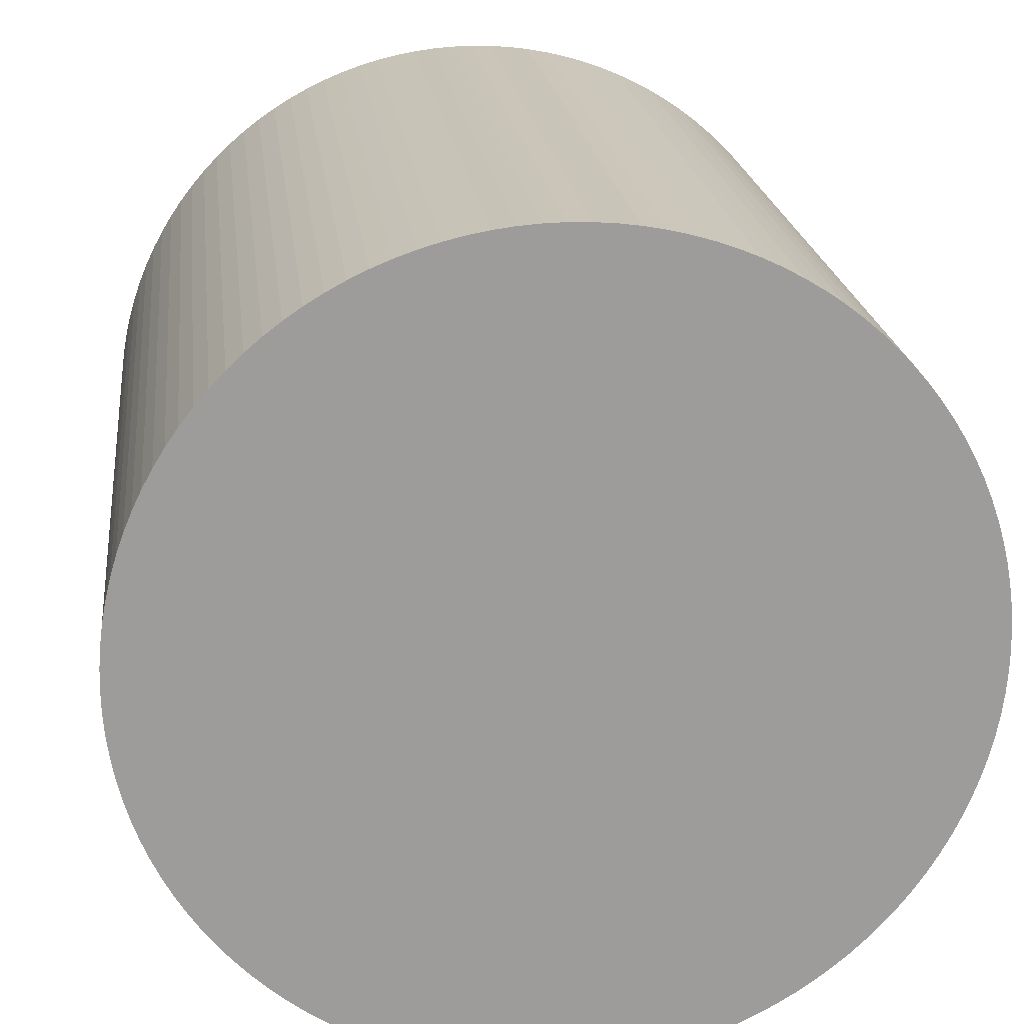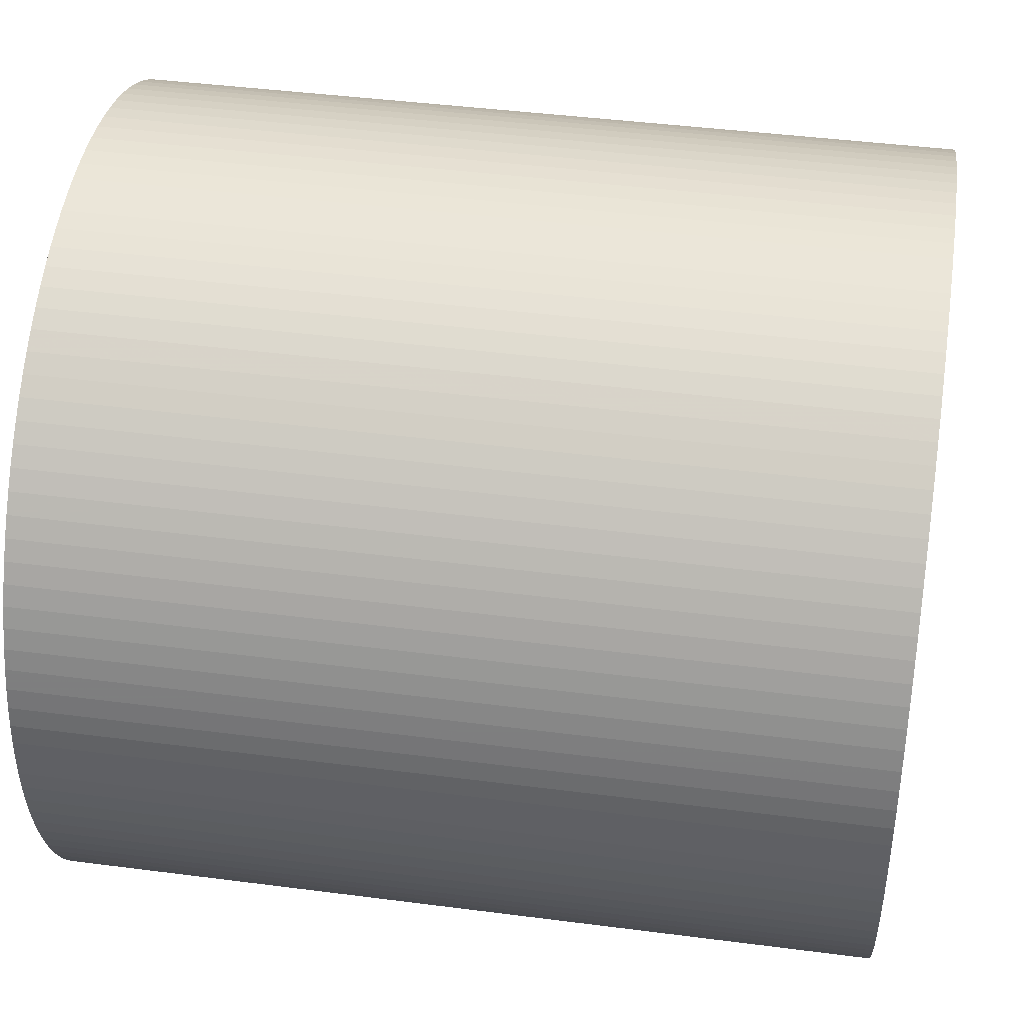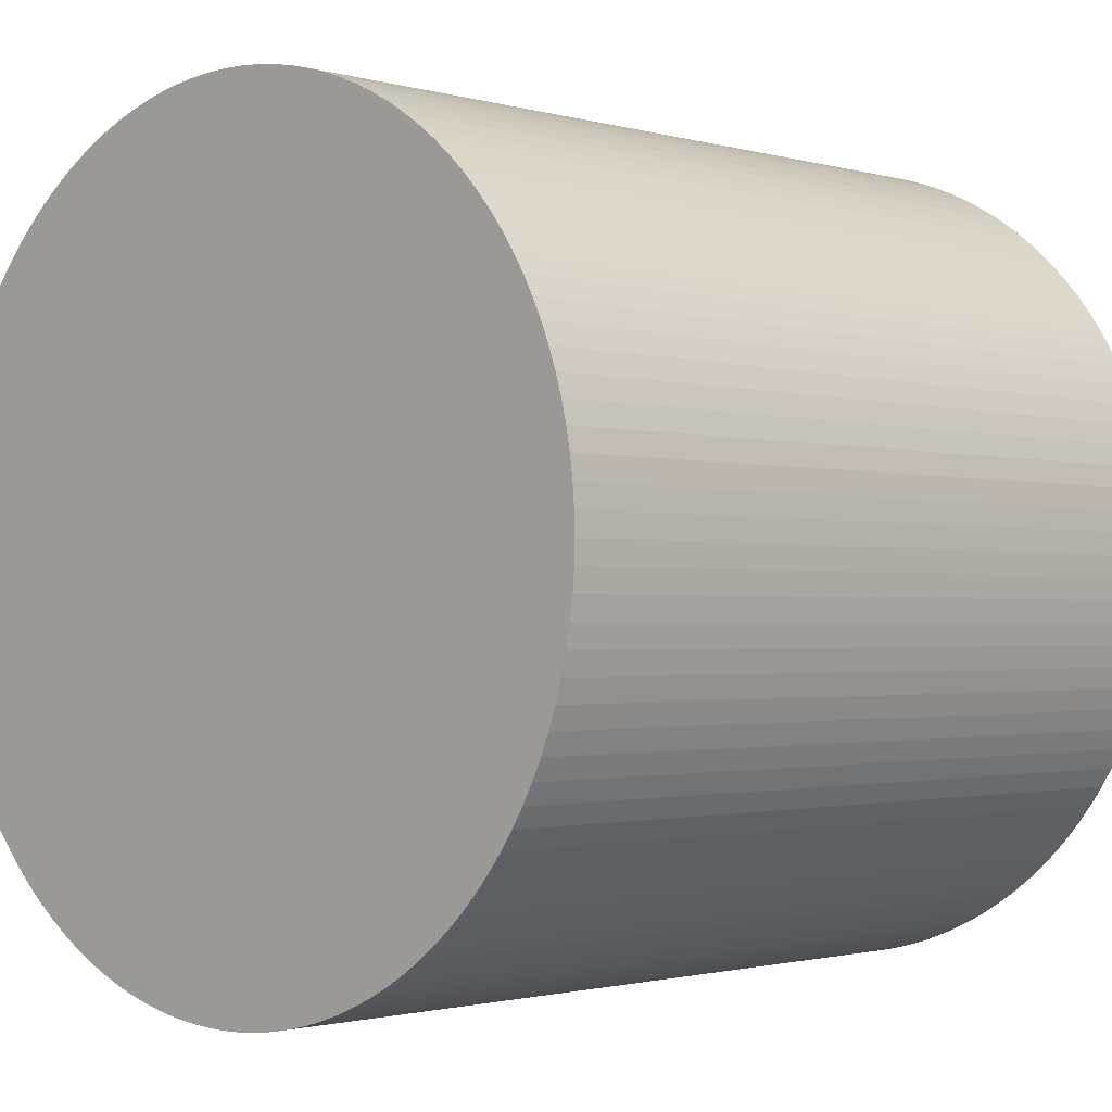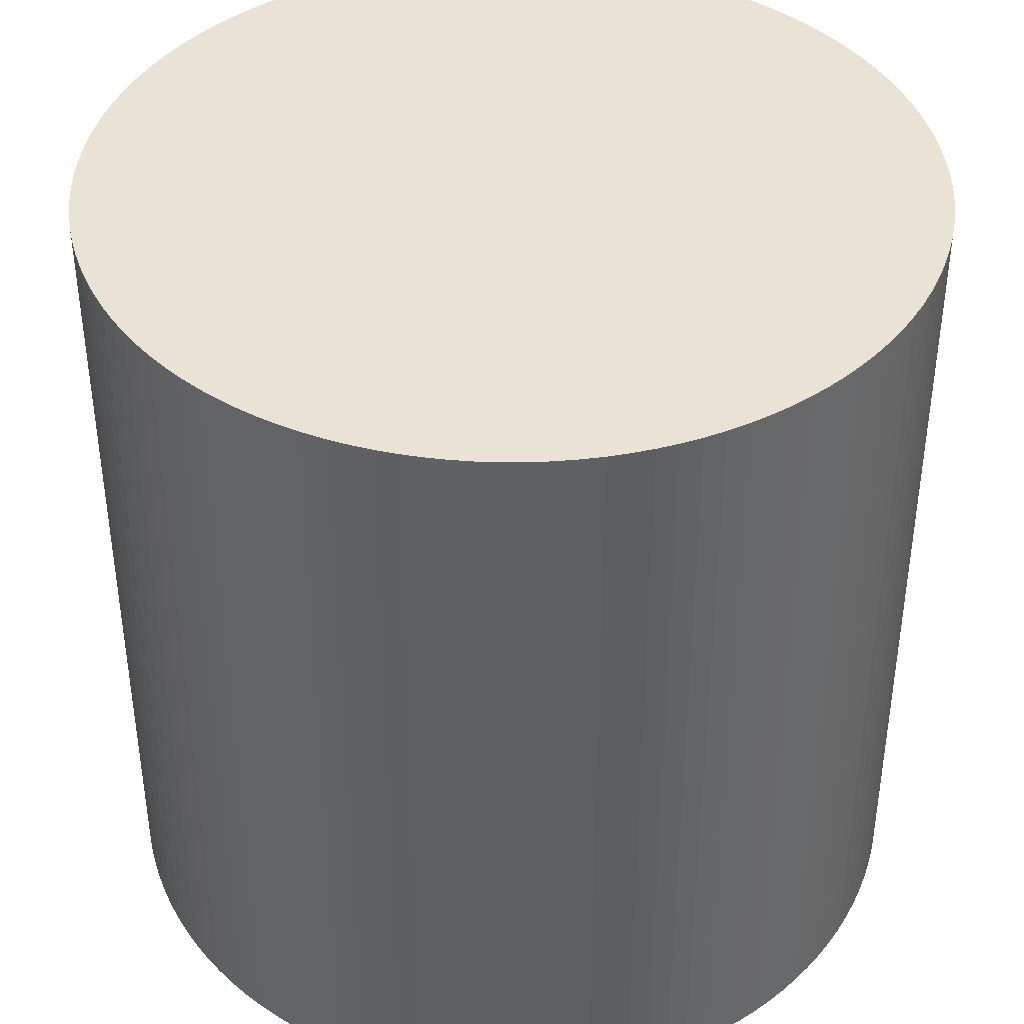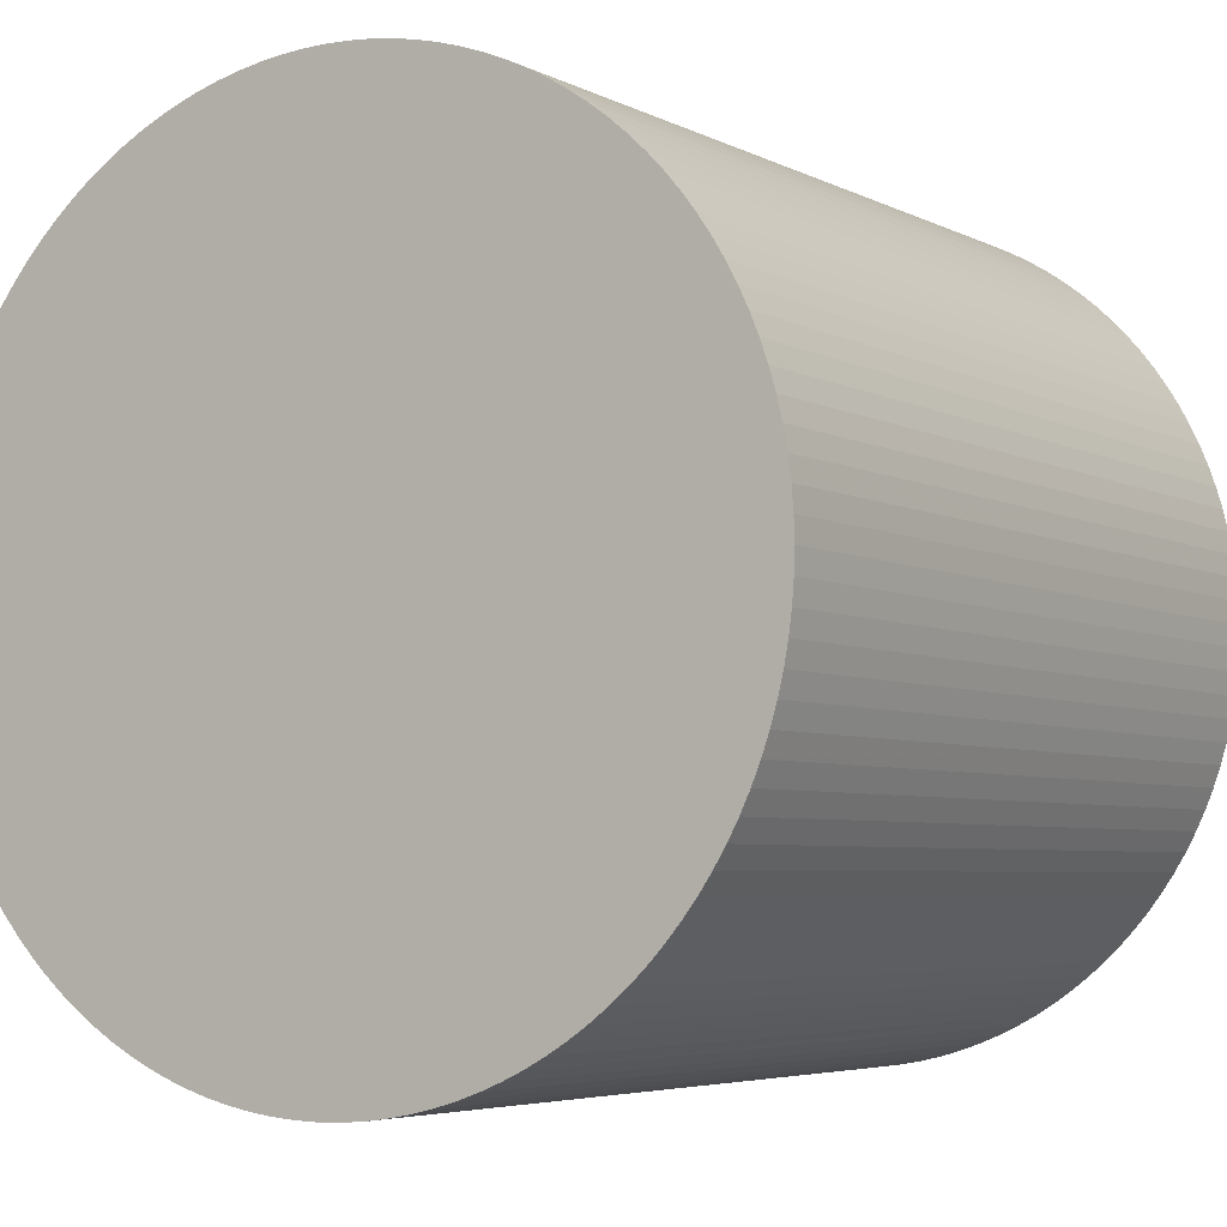
<metadata>
{"format":"obj","ext":"obj","renderer":"f3d","projection":"perspective","resolution":1024,"background":"white","views":[{"elev":20.3,"azim":-6.5,"up":"+Y"},{"elev":42.7,"azim":-81.2,"up":"+Y"},{"elev":-1.4,"azim":43.6,"up":"+Y"},{"elev":41.0,"azim":10.2,"up":"+Z"},{"elev":-4.8,"azim":-147.4,"up":"+Y"}]}
</metadata>
<code>
o Object.1
v -1.186 1.7e-05 0
v -1.186 1.7e-05 2.372
v -1.184 0.06208 0
v -1.184 0.06208 2.372
v -1.179 0.124 2.372
v -1.179 0.124 0
v -1.171 0.1855 0
v -1.171 0.1855 2.372
v -1.16 0.2466 0
v -1.16 0.2466 2.372
v -1.146 0.307 0
v -1.146 0.307 2.372
v -1.128 0.3665 2.372
v -1.128 0.3665 0
v -1.107 0.425 0
v -1.107 0.425 2.372
v -1.083 0.4824 0
v -1.083 0.4824 2.372
v -1.057 0.5384 0
v -1.057 0.5384 2.372
v -1.027 0.593 0
v -1.027 0.593 2.372
v -0.9946 0.6459 0
v -0.9946 0.6459 2.372
v -0.9594 0.6971 0
v -0.9594 0.6971 2.372
v -0.9216 0.7463 0
v -0.9216 0.7463 2.372
v -0.8813 0.7936 0
v -0.8813 0.7936 2.372
v -0.8386 0.8386 0
v -0.8386 0.8386 2.372
v -0.7936 0.8813 0
v -0.7936 0.8813 2.372
v -0.7463 0.9216 2.372
v -0.7463 0.9216 0
v -0.6971 0.9594 2.372
v -0.6971 0.9594 0
v -0.6459 0.9946 2.372
v -0.6459 0.9946 0
v -0.593 1.027 0
v -0.593 1.027 2.372
v -0.5384 1.057 0
v -0.5384 1.057 2.372
v -0.4824 1.083 0
v -0.4824 1.083 2.372
v -0.425 1.107 2.372
v -0.425 1.107 0
v -0.3665 1.128 0
v -0.3665 1.128 2.372
v -0.307 1.146 2.372
v -0.307 1.146 0
v -0.2466 1.16 0
v -0.2466 1.16 2.372
v -0.1855 1.171 0
v -0.1855 1.171 2.372
v -0.124 1.179 0
v -0.124 1.179 2.372
v -0.06208 1.184 2.372
v -0.06208 1.184 0
v -1.8e-05 1.186 0
v -1.8e-05 1.186 2.372
v 0.06205 1.184 2.372
v 0.06205 1.184 0
v 0.1239 1.179 0
v 0.1239 1.179 2.372
v 0.1855 1.171 0
v 0.1855 1.171 2.372
v 0.2465 1.16 0
v 0.2465 1.16 2.372
v 0.3069 1.146 0
v 0.3069 1.146 2.372
v 0.3665 1.128 0
v 0.3665 1.128 2.372
v 0.425 1.107 2.372
v 0.425 1.107 0
v 0.4823 1.083 0
v 0.4823 1.083 2.372
v 0.5384 1.057 0
v 0.5384 1.057 2.372
v 0.5929 1.027 2.372
v 0.5929 1.027 0
v 0.6459 0.9946 0
v 0.6459 0.9946 2.372
v 0.697 0.9594 2.372
v 0.697 0.9594 0
v 0.7463 0.9216 0
v 0.7463 0.9216 2.372
v 0.7935 0.8813 0
v 0.7935 0.8813 2.372
v 0.8386 0.8386 0
v 0.8386 0.8386 2.372
v 0.8813 0.7936 2.372
v 0.8813 0.7936 0
v 0.9216 0.7463 0
v 0.9216 0.7463 2.372
v 0.9594 0.6971 0
v 0.9594 0.6971 2.372
v 0.9946 0.6459 2.372
v 0.9946 0.6459 0
v 1.027 0.593 0
v 1.027 0.593 2.372
v 1.057 0.5384 2.372
v 1.057 0.5384 0
v 1.083 0.4824 0
v 1.083 0.4824 2.372
v 1.107 0.425 2.372
v 1.107 0.425 0
v 1.128 0.3665 0
v 1.128 0.3665 2.372
v 1.145 0.307 2.372
v 1.145 0.307 0
v 1.16 0.2466 0
v 1.16 0.2466 2.372
v 1.171 0.1855 2.372
v 1.171 0.1855 0
v 1.179 0.124 0
v 1.179 0.124 2.372
v 1.184 0.06208 0
v 1.184 0.06208 2.372
v 1.186 1.7e-05 0
v 1.186 1.7e-05 2.372
v 1.184 -0.06205 2.372
v 1.184 -0.06205 0
v 1.179 -0.1239 0
v 1.179 -0.1239 2.372
v 1.171 -0.1855 0
v 1.171 -0.1855 2.372
v 1.16 -0.2466 0
v 1.16 -0.2466 2.372
v 1.145 -0.3069 0
v 1.145 -0.3069 2.372
v 1.128 -0.3665 0
v 1.128 -0.3665 2.372
v 1.107 -0.425 0
v 1.107 -0.425 2.372
v 1.083 -0.4823 0
v 1.083 -0.4823 2.372
v 1.057 -0.5384 0
v 1.057 -0.5384 2.372
v 1.027 -0.5929 0
v 1.027 -0.5929 2.372
v 0.9946 -0.6459 0
v 0.9946 -0.6459 2.372
v 0.9594 -0.697 2.372
v 0.9594 -0.697 0
v 0.9216 -0.7463 0
v 0.9216 -0.7463 2.372
v 0.8813 -0.7935 2.372
v 0.8813 -0.7935 0
v 0.8386 -0.8385 0
v 0.8386 -0.8385 2.372
v 0.7935 -0.8813 0
v 0.7935 -0.8813 2.372
v 0.7463 -0.9216 2.372
v 0.7463 -0.9216 0
v 0.697 -0.9594 0
v 0.697 -0.9594 2.372
v 0.6459 -0.9946 0
v 0.6459 -0.9946 2.372
v 0.5929 -1.027 2.372
v 0.5929 -1.027 0
v 0.5384 -1.057 0
v 0.5384 -1.057 2.372
v 0.4823 -1.083 0
v 0.4823 -1.083 2.372
v 0.425 -1.107 0
v 0.425 -1.107 2.372
v 0.3665 -1.128 0
v 0.3665 -1.128 2.372
v 0.3069 -1.145 2.372
v 0.3069 -1.145 0
v 0.2465 -1.16 0
v 0.2465 -1.16 2.372
v 0.1855 -1.171 0
v 0.1855 -1.171 2.372
v 0.1239 -1.179 0
v 0.1239 -1.179 2.372
v 0.06205 -1.184 0
v 0.06205 -1.184 2.372
v -1.8e-05 -1.186 0
v -1.8e-05 -1.186 2.372
v -0.06208 -1.184 0
v -0.06208 -1.184 2.372
v -0.124 -1.179 0
v -0.124 -1.179 2.372
v -0.1855 -1.171 0
v -0.1855 -1.171 2.372
v -0.2466 -1.16 0
v -0.2466 -1.16 2.372
v -0.307 -1.145 2.372
v -0.307 -1.145 0
v -0.3665 -1.128 0
v -0.3665 -1.128 2.372
v -0.425 -1.107 0
v -0.425 -1.107 2.372
v -0.4824 -1.083 0
v -0.4824 -1.083 2.372
v -0.5384 -1.057 0
v -0.5384 -1.057 2.372
v -0.593 -1.027 2.372
v -0.593 -1.027 0
v -0.6459 -0.9946 0
v -0.6459 -0.9946 2.372
v -0.6971 -0.9594 2.372
v -0.6971 -0.9594 0
v -0.7463 -0.9216 0
v -0.7463 -0.9216 2.372
v -0.7936 -0.8813 0
v -0.7936 -0.8813 2.372
v -0.8386 -0.8385 0
v -0.8386 -0.8385 2.372
v -0.8813 -0.7935 2.372
v -0.8813 -0.7935 0
v -0.9216 -0.7463 0
v -0.9216 -0.7463 2.372
v -0.9594 -0.697 0
v -0.9594 -0.697 2.372
v -0.9946 -0.6459 2.372
v -0.9946 -0.6459 0
v -1.027 -0.5929 0
v -1.027 -0.5929 2.372
v -1.057 -0.5384 0
v -1.057 -0.5384 2.372
v -1.083 -0.4823 2.372
v -1.083 -0.4823 0
v -1.107 -0.425 0
v -1.107 -0.425 2.372
v -1.128 -0.3665 0
v -1.128 -0.3665 2.372
v -1.146 -0.3069 0
v -1.146 -0.3069 2.372
v -1.16 -0.2465 2.372
v -1.16 -0.2466 0
v -1.171 -0.1855 0
v -1.171 -0.1855 2.372
v -1.179 -0.1239 2.372
v -1.179 -0.1239 0
v -1.184 -0.06205 0
v -1.184 -0.06205 2.372
f 1 2 3
f 1 3 137
f 139 1 137
f 137 138 139
f 139 138 140
f 139 140 141
f 141 239 139
f 238 239 141
f 143 238 141
f 141 142 143
f 143 142 144
f 144 145 143
f 145 146 143
f 146 235 143
f 234 235 146
f 147 234 146
f 231 234 147
f 150 231 147
f 149 150 147
f 148 149 147
f 147 145 148
f 148 145 84
f 81 148 84
f 83 81 84
f 84 85 83
f 85 86 83
f 86 55 83
f 55 57 83
f 83 57 82
f 57 60 82
f 82 60 79
f 81 82 79
f 80 81 79
f 79 78 80
f 78 152 80
f 152 149 80
f 151 149 152
f 151 152 153
f 153 227 151
f 227 229 151
f 151 229 150
f 227 228 229
f 229 228 230
f 229 230 231
f 231 230 232
f 232 233 231
f 233 232 237
f 236 233 237
f 236 237 235
f 237 238 235
f 235 233 236
f 237 232 240
f 239 237 240
f 239 240 1
f 232 230 240
f 240 230 2
f 230 228 2
f 2 228 4
f 228 225 4
f 4 225 5
f 4 5 3
f 5 6 3
f 3 6 135
f 135 6 133
f 133 134 135
f 135 134 136
f 135 136 137
f 136 134 96
f 93 136 96
f 95 93 96
f 95 96 97
f 97 43 95
f 43 45 95
f 95 45 94
f 45 48 94
f 94 48 91
f 93 94 91
f 92 93 91
f 91 90 92
f 90 140 92
f 142 140 90
f 88 142 90
f 89 88 90
f 87 88 89
f 89 52 87
f 52 53 87
f 87 53 86
f 52 51 53
f 53 51 54
f 53 54 55
f 55 54 56
f 54 176 56
f 176 174 56
f 56 174 58
f 57 56 58
f 58 59 57
f 58 171 59
f 171 170 59
f 59 170 62
f 61 59 62
f 62 63 61
f 63 64 61
f 61 64 77
f 79 61 77
f 77 64 76
f 76 75 77
f 77 75 78
f 75 154 78
f 155 154 75
f 74 155 75
f 74 75 73
f 73 72 74
f 72 158 74
f 160 158 72
f 70 160 72
f 71 70 72
f 69 70 71
f 67 69 71
f 73 67 71
f 65 67 73
f 76 65 73
f 65 66 67
f 67 66 68
f 66 164 68
f 164 161 68
f 68 161 70
f 163 161 164
f 163 164 165
f 165 215 163
f 215 217 163
f 163 217 162
f 217 220 162
f 162 220 159
f 161 162 159
f 160 161 159
f 220 221 159
f 159 221 157
f 157 158 159
f 157 155 158
f 156 155 157
f 157 223 156
f 223 226 156
f 156 226 153
f 225 226 223
f 224 225 223
f 223 222 224
f 224 222 8
f 5 224 8
f 7 5 8
f 7 8 9
f 7 9 131
f 133 7 131
f 131 132 133
f 131 130 132
f 132 130 99
f 98 132 99
f 98 99 97
f 99 100 97
f 100 41 97
f 40 41 100
f 101 40 100
f 38 40 101
f 104 38 101
f 103 104 101
f 102 103 101
f 101 99 102
f 102 128 103
f 128 126 103
f 103 126 106
f 105 103 106
f 106 107 105
f 107 108 105
f 108 33 105
f 33 36 105
f 105 36 104
f 35 36 33
f 34 35 33
f 33 32 34
f 32 198 34
f 198 196 34
f 197 196 198
f 197 198 199
f 197 199 181
f 183 197 181
f 181 182 183
f 183 182 184
f 183 184 185
f 185 195 183
f 193 195 185
f 187 193 185
f 185 186 187
f 187 186 188
f 187 188 189
f 189 192 187
f 191 192 189
f 190 191 189
f 191 190 39
f 37 191 39
f 37 39 38
f 37 38 36
f 194 191 37
f 35 194 37
f 196 194 35
f 195 194 196
f 193 191 194
f 39 190 42
f 41 39 42
f 41 42 43
f 43 42 44
f 42 188 44
f 190 188 42
f 192 191 193
f 189 188 190
f 188 186 44
f 44 186 46
f 45 44 46
f 46 47 45
f 46 184 47
f 186 184 46
f 192 193 187
f 193 194 195
f 185 184 186
f 184 182 47
f 47 182 50
f 49 47 50
f 50 51 49
f 50 180 51
f 180 178 51
f 179 178 180
f 179 180 181
f 177 178 179
f 179 202 177
f 202 203 177
f 177 203 175
f 175 176 177
f 203 206 175
f 175 206 173
f 173 174 175
f 173 171 174
f 172 171 173
f 173 207 172
f 207 209 172
f 172 209 169
f 209 211 169
f 169 211 167
f 167 168 169
f 169 168 170
f 167 166 168
f 168 166 63
f 63 166 66
f 165 166 167
f 167 214 165
f 211 214 167
f 213 214 211
f 212 213 211
f 211 210 212
f 212 210 20
f 18 212 20
f 19 18 20
f 19 20 21
f 19 21 119
f 121 19 119
f 119 120 121
f 121 120 122
f 122 123 121
f 123 124 121
f 124 17 121
f 15 17 124
f 125 15 124
f 14 15 125
f 127 14 125
f 125 126 127
f 125 123 126
f 11 14 127
f 129 11 127
f 127 128 129
f 129 128 130
f 9 11 129
f 9 10 11
f 11 10 12
f 12 13 11
f 12 218 13
f 218 216 13
f 13 216 16
f 15 13 16
f 216 213 16
f 16 213 18
f 17 16 18
f 215 213 216
f 217 216 218
f 218 219 217
f 219 218 12
f 10 219 12
f 222 219 10
f 221 219 222
f 13 14 11
f 14 13 15
f 15 16 17
f 124 123 125
f 123 122 107
f 107 122 110
f 109 107 110
f 110 111 109
f 111 112 109
f 112 29 109
f 29 31 109
f 109 31 108
f 29 30 31
f 31 30 32
f 30 200 32
f 201 200 30
f 28 201 30
f 204 201 28
f 26 204 28
f 27 26 28
f 27 28 29
f 25 26 27
f 25 27 113
f 116 25 113
f 115 116 113
f 114 115 113
f 113 111 114
f 111 118 114
f 120 118 111
f 115 114 118
f 117 115 118
f 117 118 119
f 116 115 117
f 117 23 116
f 21 23 117
f 21 22 23
f 23 22 24
f 23 24 25
f 22 208 24
f 208 205 24
f 24 205 26
f 207 205 208
f 206 205 207
f 210 208 22
f 209 208 210
f 23 25 116
f 113 27 112
f 25 24 26
f 205 204 26
f 204 205 203
f 203 201 204
f 200 201 199
f 201 202 199
f 29 28 30
f 27 29 112
f 112 111 113
f 110 120 111
f 122 120 110
f 119 118 120
f 17 19 121
f 119 21 117
f 21 20 22
f 17 18 19
f 20 210 22
f 213 212 18
f 214 213 215
f 209 210 211
f 207 208 209
f 171 172 169
f 206 207 173
f 205 206 203
f 202 201 203
f 199 202 179
f 177 176 178
f 48 47 49
f 182 180 50
f 181 180 182
f 195 197 183
f 181 199 179
f 199 198 200
f 195 196 197
f 200 198 32
f 31 32 33
f 34 196 35
f 35 37 36
f 31 33 108
f 108 107 109
f 106 123 107
f 126 123 106
f 127 126 128
f 130 128 102
f 104 103 105
f 36 38 104
f 39 40 38
f 40 39 41
f 100 99 101
f 134 132 98
f 99 130 102
f 129 130 131
f 131 9 129
f 9 8 10
f 8 222 10
f 221 222 223
f 226 225 227
f 155 156 153
f 221 223 157
f 220 219 221
f 219 220 217
f 215 216 217
f 214 215 165
f 165 164 166
f 162 161 163
f 166 164 66
f 65 63 66
f 67 68 69
f 69 68 70
f 161 160 70
f 159 158 160
f 71 72 73
f 158 155 74
f 154 155 153
f 75 76 73
f 64 65 76
f 64 63 65
f 62 168 63
f 60 59 61
f 170 168 62
f 170 171 169
f 174 171 58
f 175 174 176
f 178 176 54
f 51 178 54
f 51 52 49
f 49 52 89
f 91 49 89
f 87 85 88
f 85 144 88
f 89 90 91
f 92 138 93
f 48 49 91
f 47 48 45
f 43 44 45
f 41 43 97
f 97 96 98
f 94 93 95
f 138 136 93
f 96 134 98
f 133 132 134
f 6 7 133
f 6 5 7
f 225 224 5
f 227 225 228
f 226 227 153
f 153 152 154
f 154 152 78
f 77 78 79
f 80 149 81
f 60 61 79
f 59 60 57
f 55 56 57
f 53 55 86
f 86 85 87
f 82 81 83
f 84 145 85
f 149 148 81
f 150 149 151
f 229 231 150
f 233 234 231
f 234 233 235
f 146 145 147
f 145 144 85
f 144 142 88
f 235 238 143
f 238 237 239
f 141 140 142
f 140 138 92
f 137 136 138
f 239 1 139
f 137 3 135
f 3 2 4
f 1 240 2

</code>
